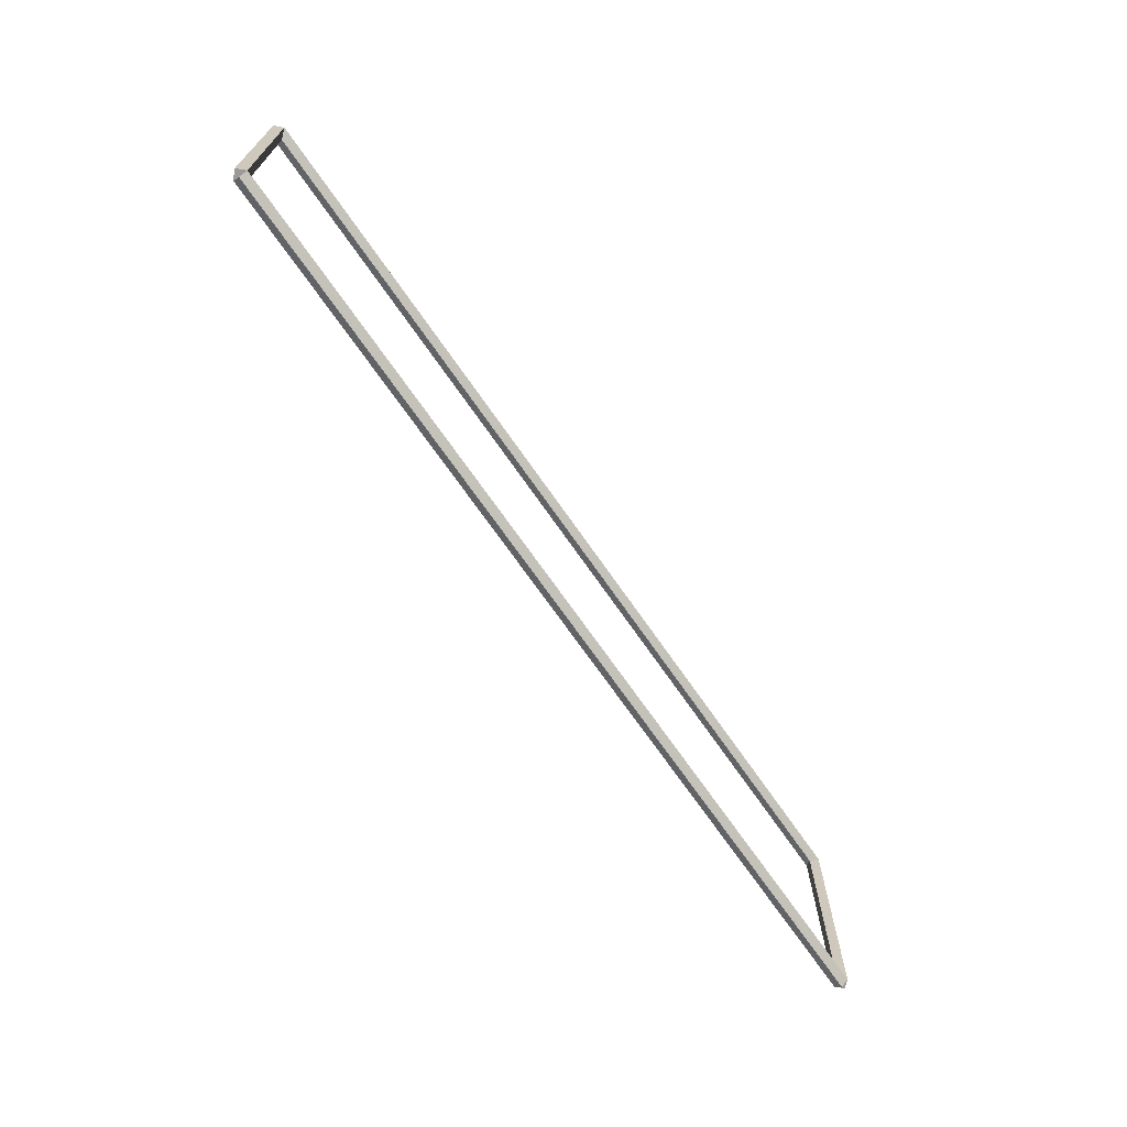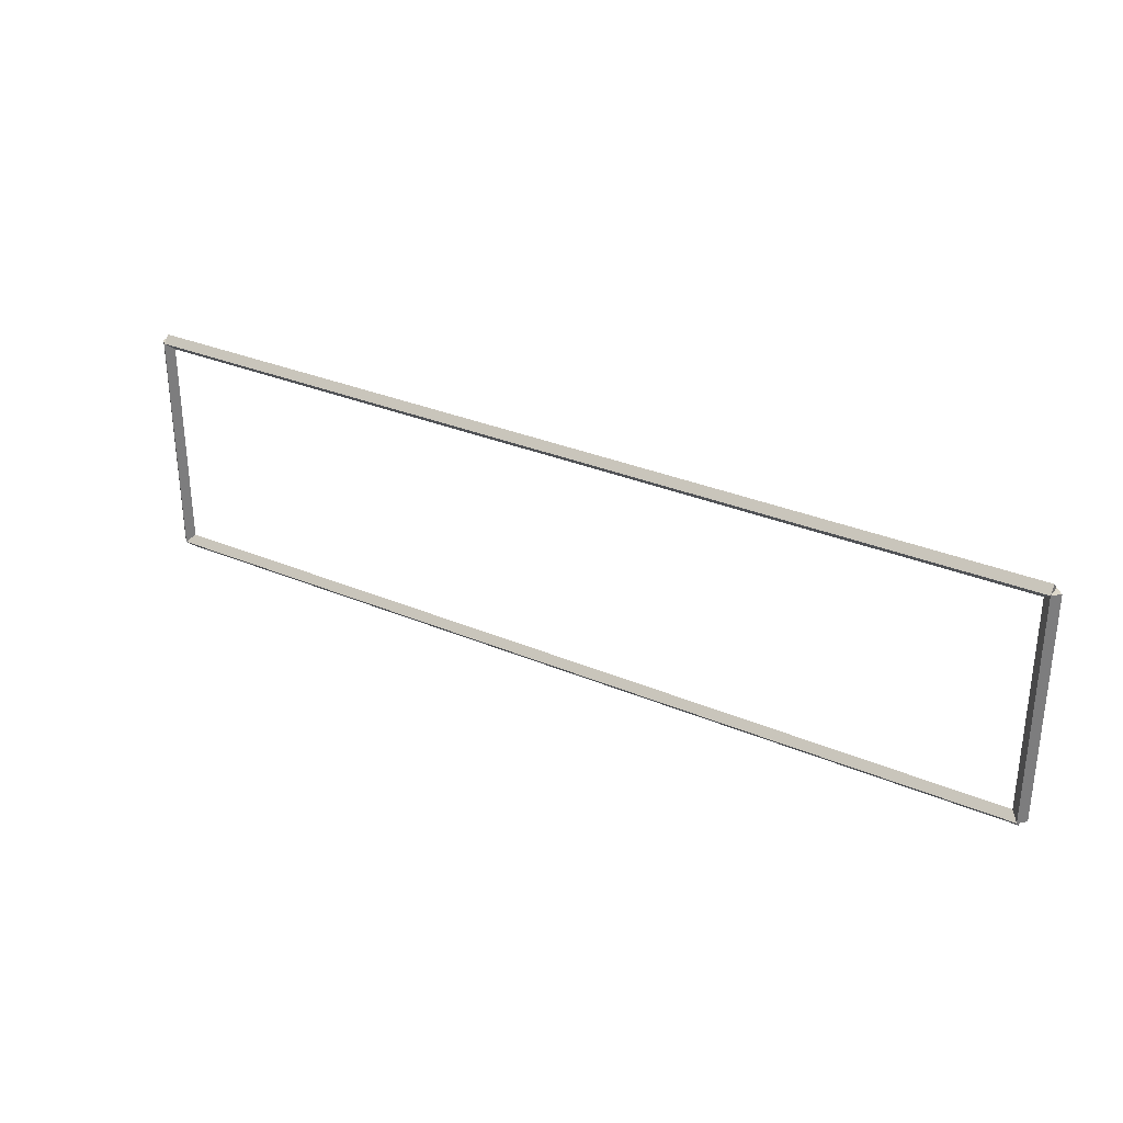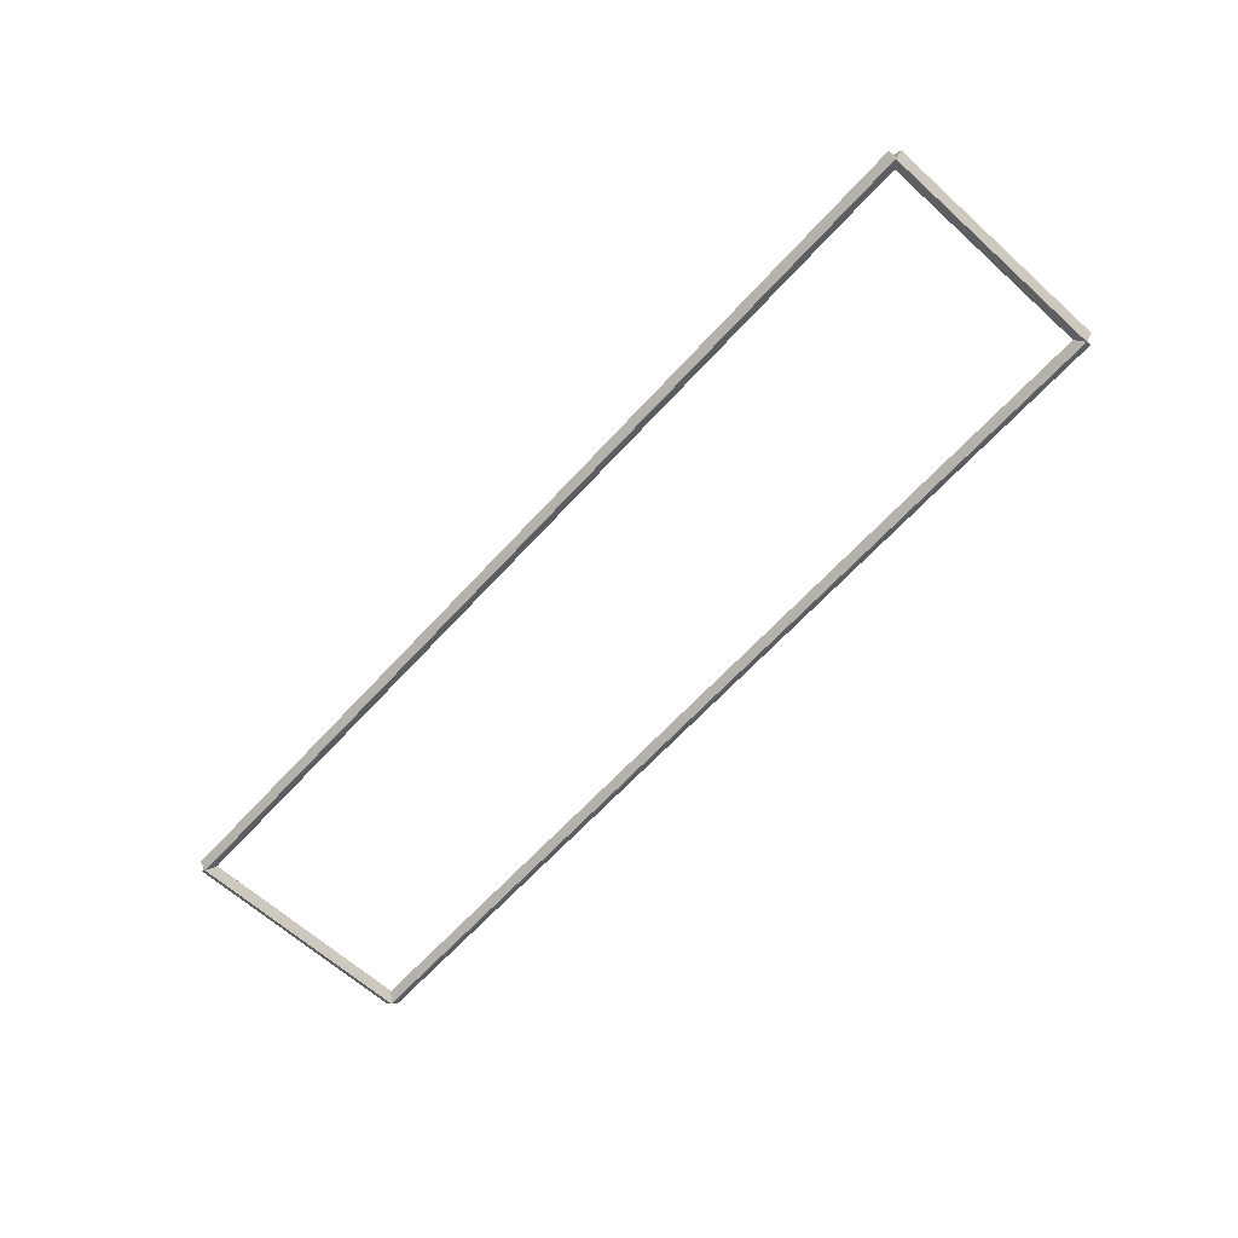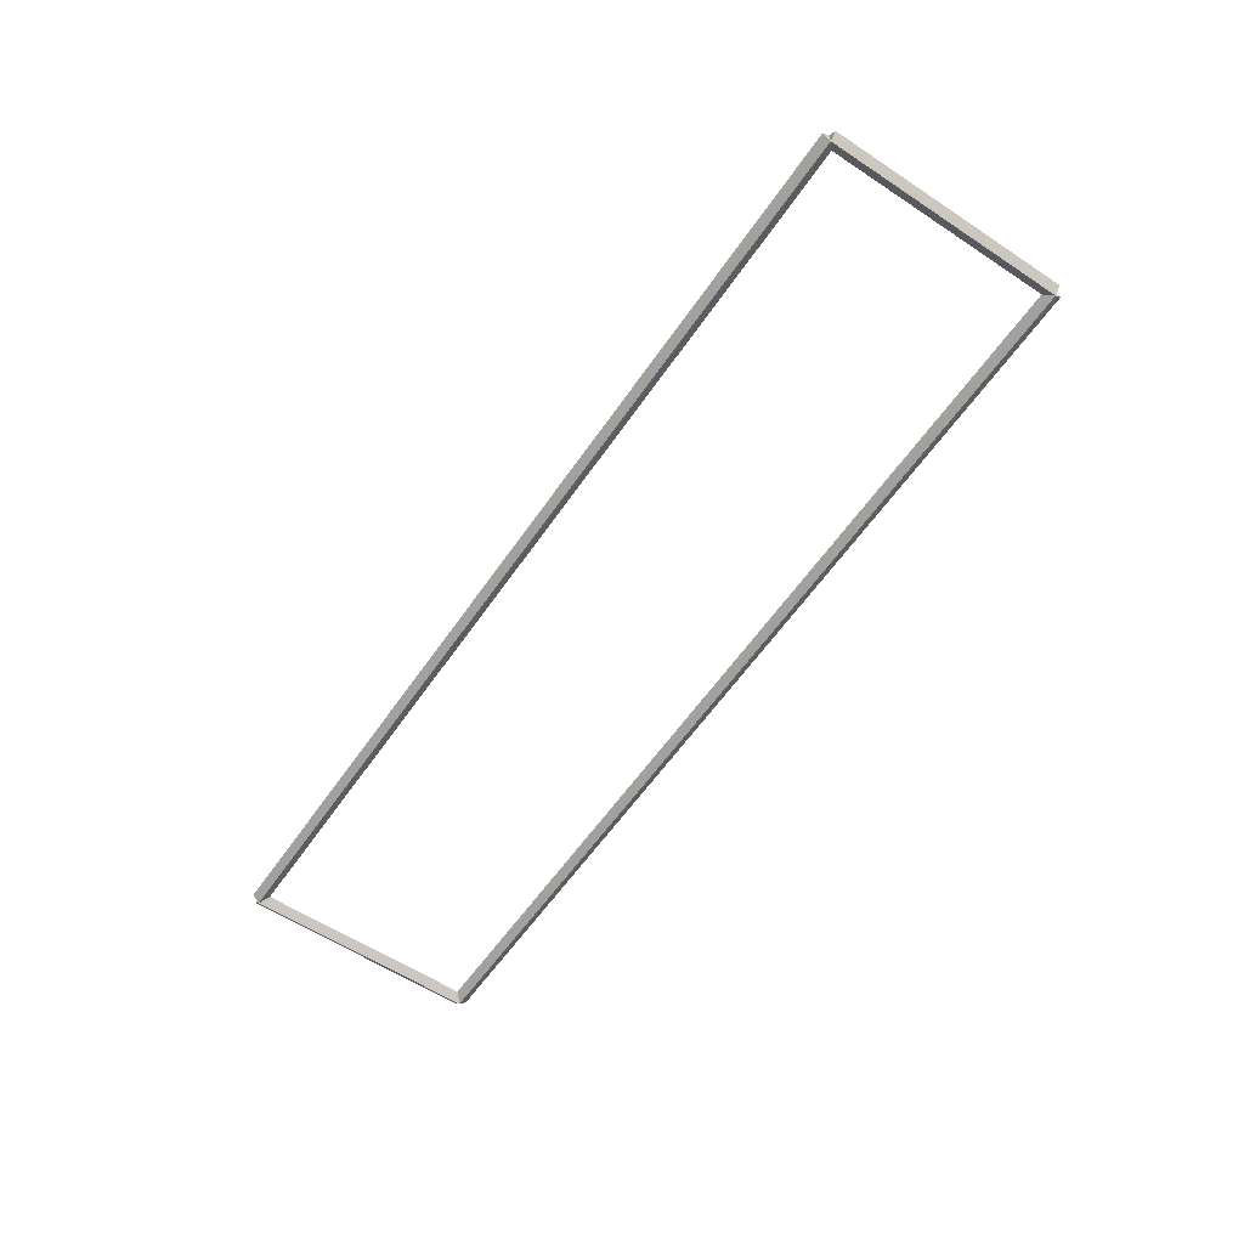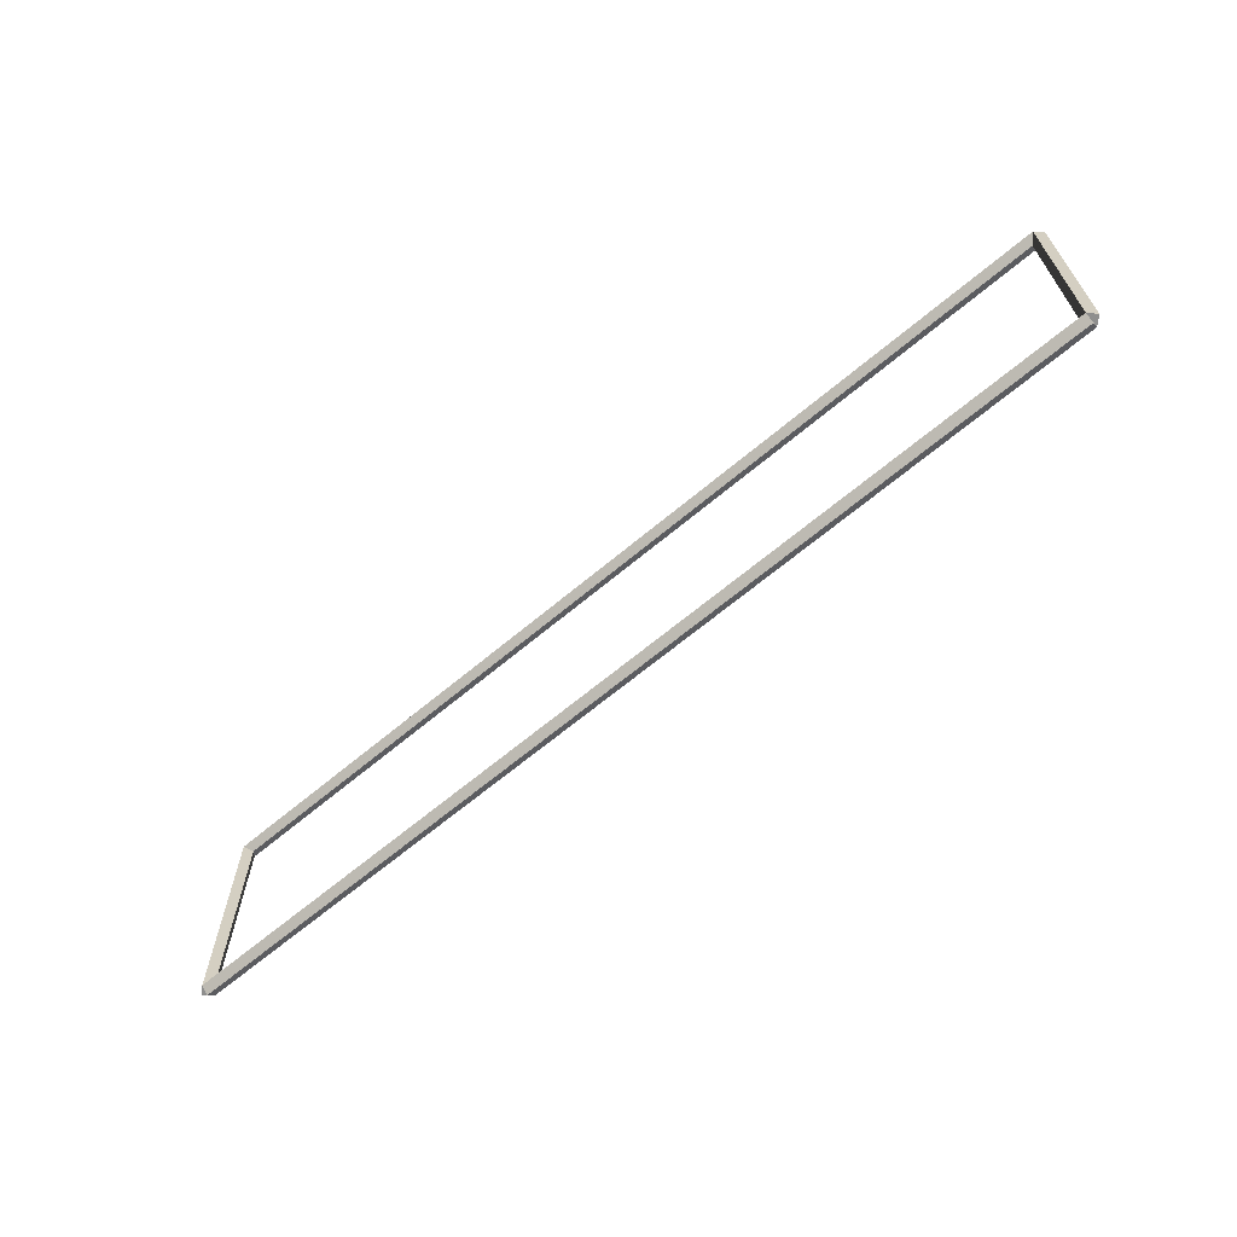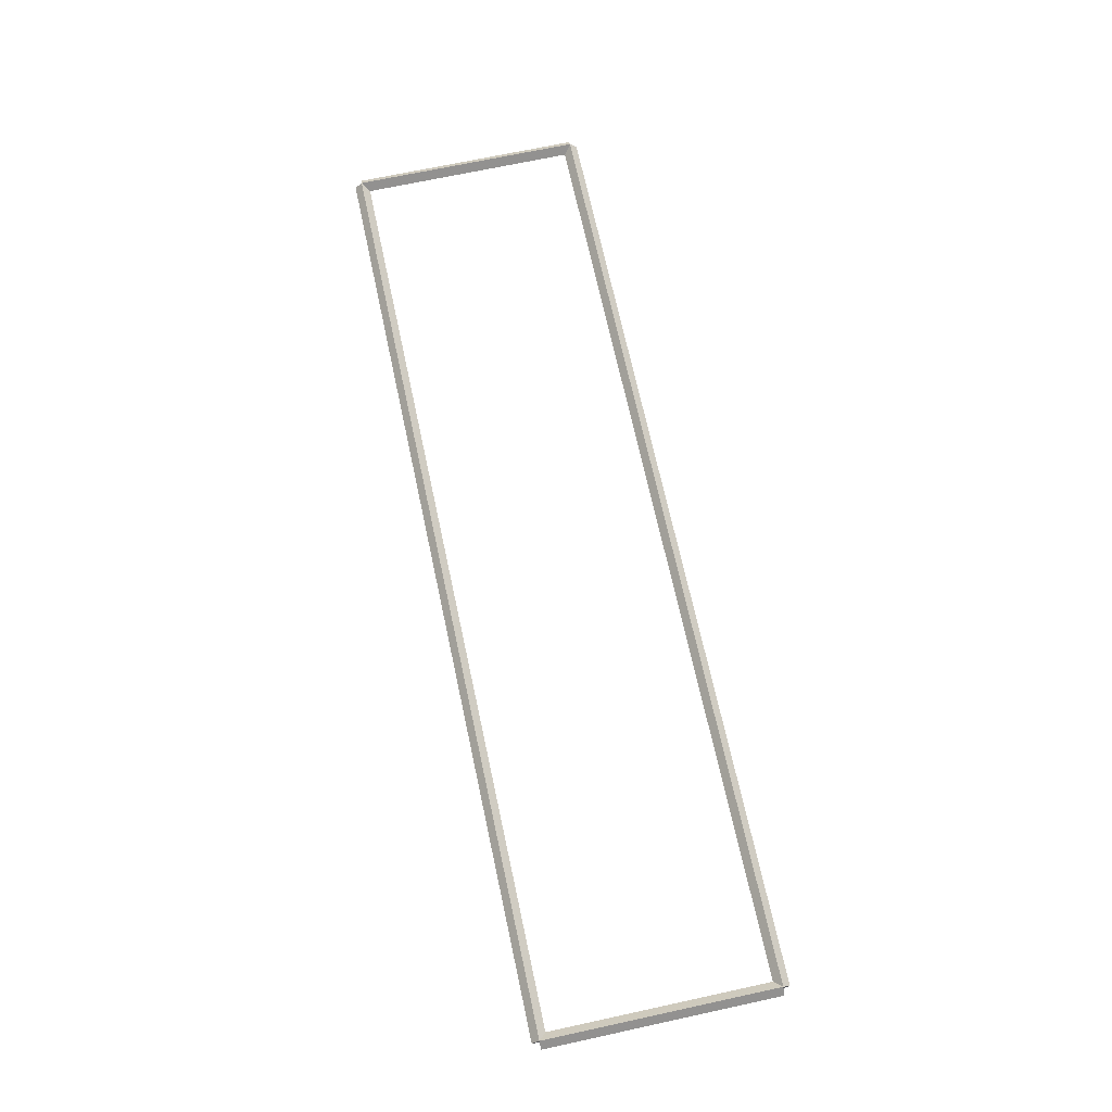
<metadata>
{"format":"obj","ext":"obj","renderer":"f3d","projection":"perspective","resolution":1024,"background":"white","views":[{"elev":-69.3,"azim":124.6,"up":"+Y"},{"elev":31.1,"azim":31.1,"up":"+Y"},{"elev":-64.3,"azim":-132.3,"up":"+Z"},{"elev":-58.7,"azim":-124.2,"up":"+Z"},{"elev":-65.1,"azim":-139.7,"up":"+Y"},{"elev":70.0,"azim":77.8,"up":"+Z"}]}
</metadata>
<code>
g base_node_40_40
v 12.8 3.175 -38.8
v 12.7 3.175 -38.9
v 12.6 3.175 -38.8
v 12.7 3.175 -38.7
v 12.8 0 -38.8
v 12.7 0 -38.9
v 12.6 0 -38.8
v 12.7 0 -38.7
f 1 2 3 4
f 6 2 1 5
f 5 1 4 8
f 6 5 8 7
f 8 4 3 7
f 7 3 2 6
g base_node_40_40
v 0 3.275 -38.8
v 0 3.175 -38.9
v 0 3.075 -38.8
v 0 3.175 -38.7
v 12.7 3.275 -38.8
v 12.7 3.175 -38.9
v 12.7 3.075 -38.8
v 12.7 3.175 -38.7
f 9 10 11 12
f 14 10 9 13
f 13 9 12 16
f 14 13 16 15
f 16 12 11 15
f 15 11 10 14
g base_node_40_40
v 0.1 0 -38.8
v -1.034e-14 0 -38.7
v -0.1 0 -38.8
v 3.107e-14 0 -38.9
v 0.1 3.175 -38.8
v -1.034e-14 3.175 -38.7
v -0.1 3.175 -38.8
v 3.107e-14 3.175 -38.9
f 17 18 19 20
f 22 18 17 21
f 21 17 20 24
f 22 21 24 23
f 24 20 19 23
f 23 19 18 22
g base_node_40_40
v 12.7 0.1 -38.8
v 12.7 -7.965e-15 -38.7
v 12.7 -0.1 -38.8
v 12.7 3.344e-14 -38.9
v 0 0.1 -38.8
v 0 -7.965e-15 -38.7
v 0 -0.1 -38.8
v 0 3.344e-14 -38.9
f 25 26 27 28
f 30 26 25 29
f 29 25 28 32
f 30 29 32 31
f 32 28 27 31
f 31 27 26 30

</code>
